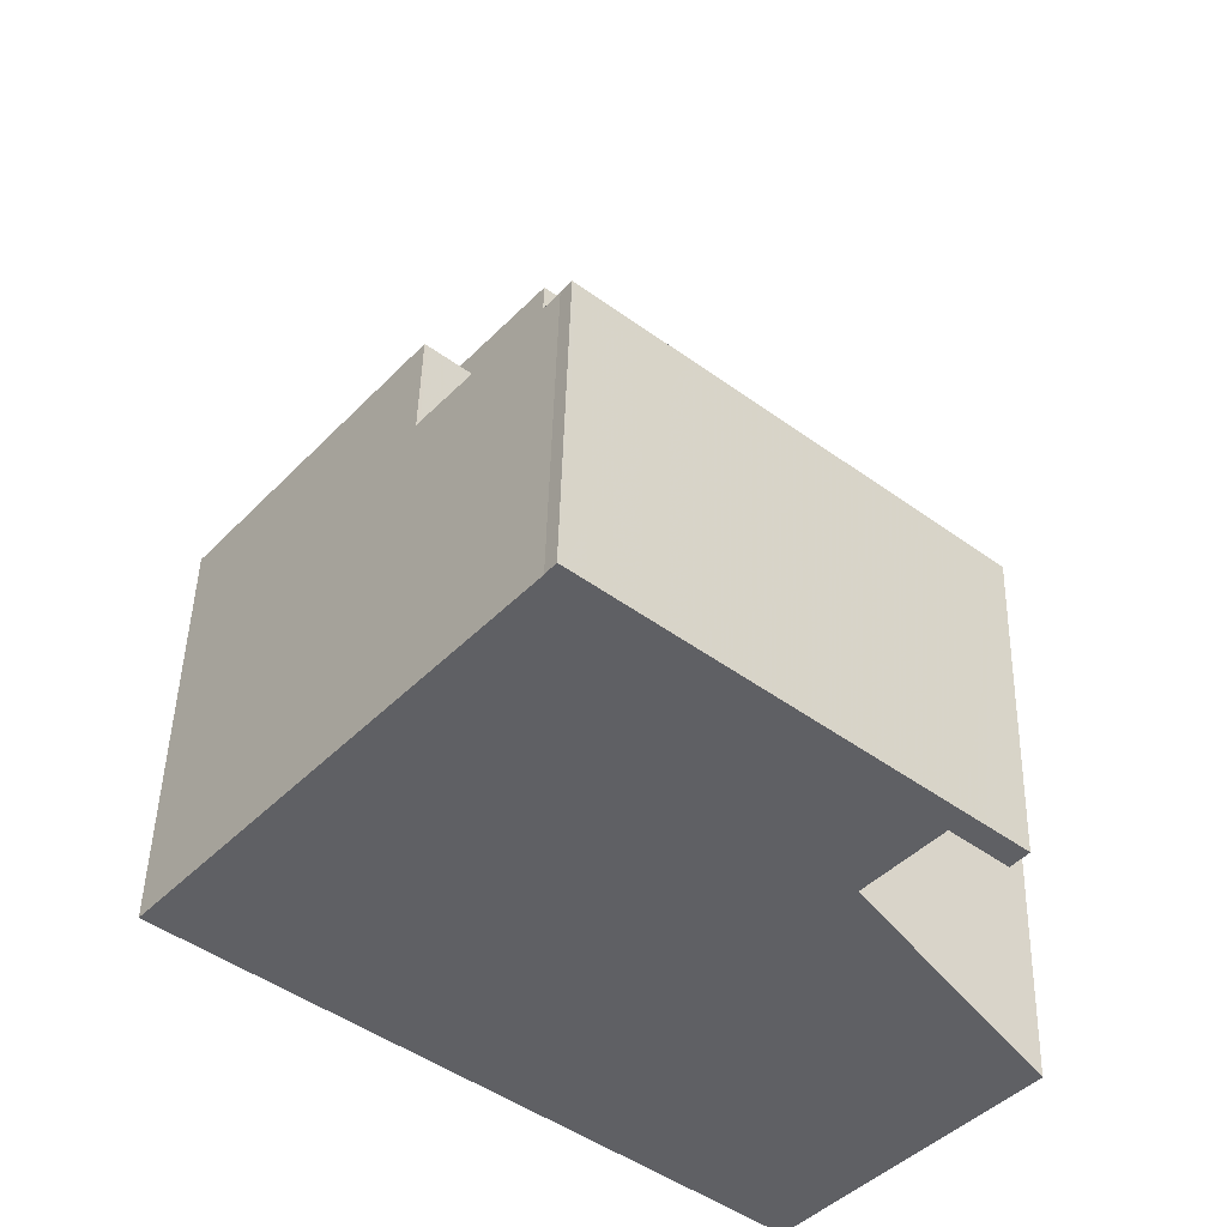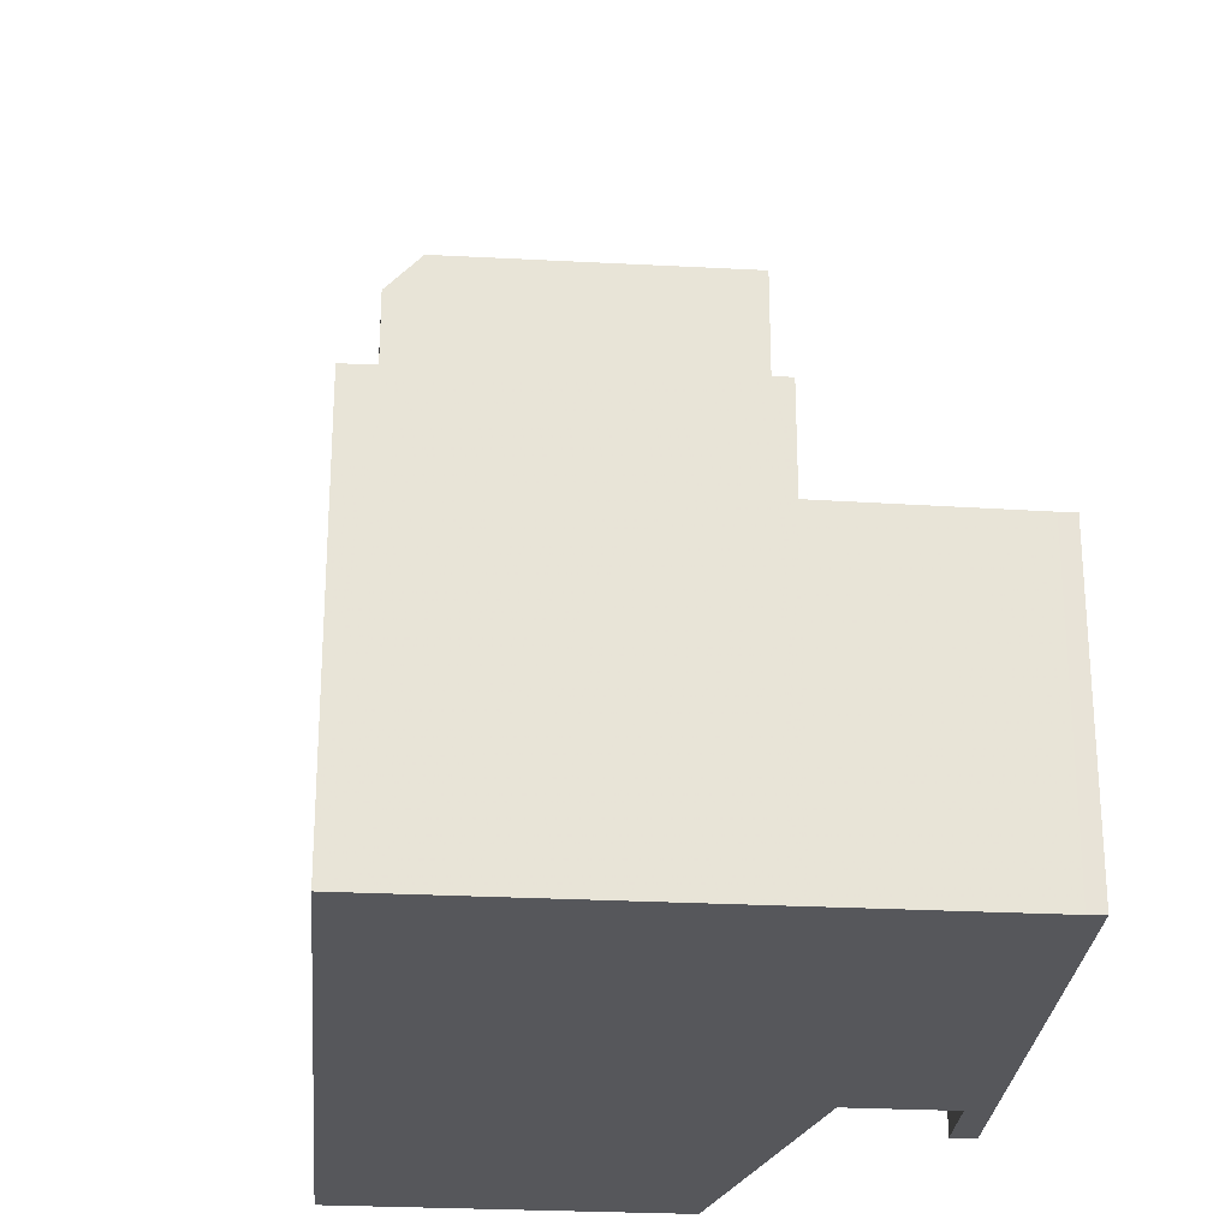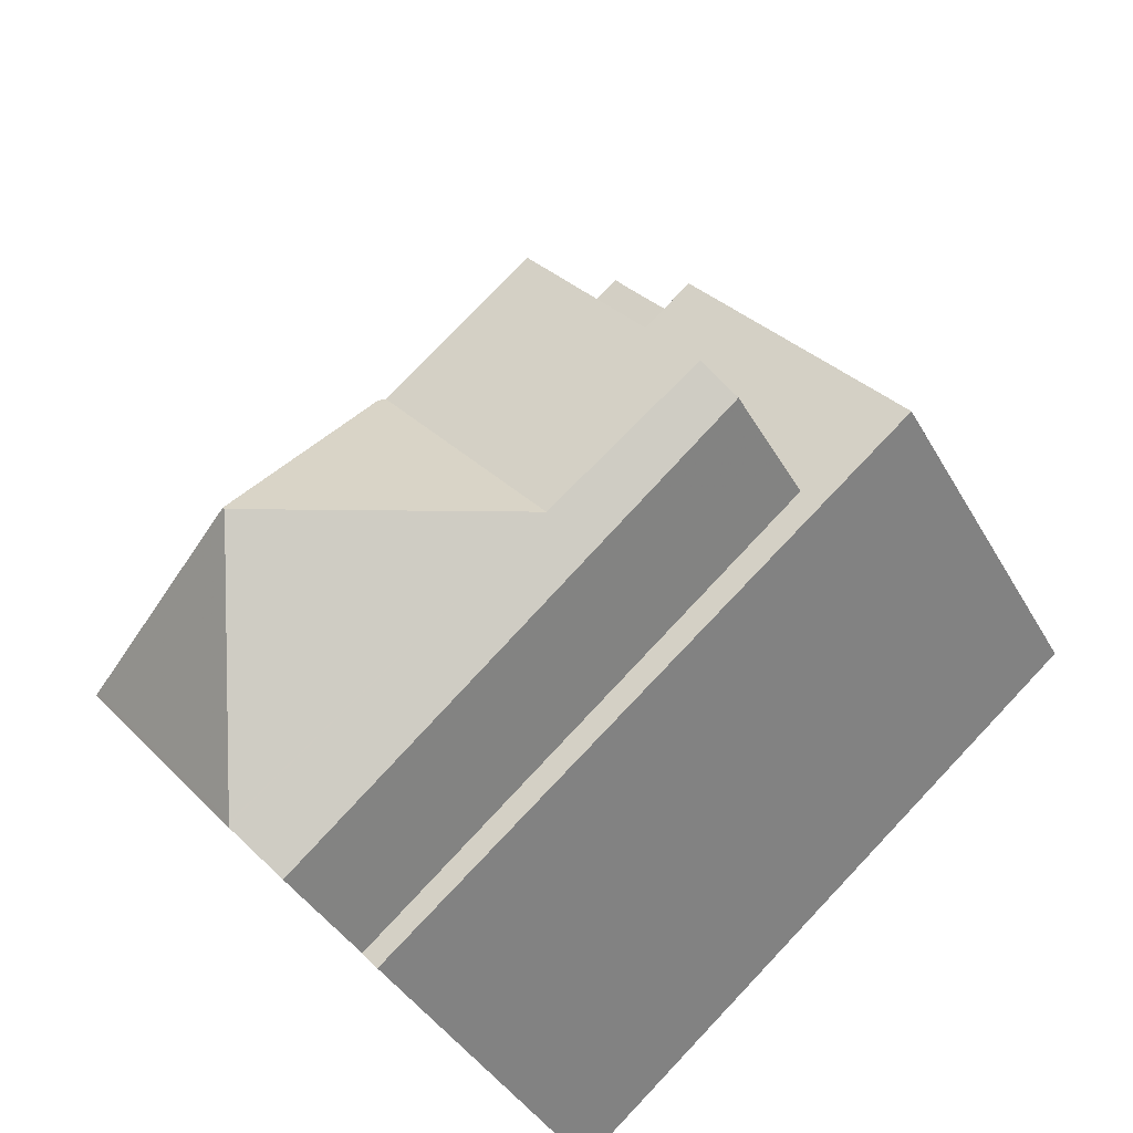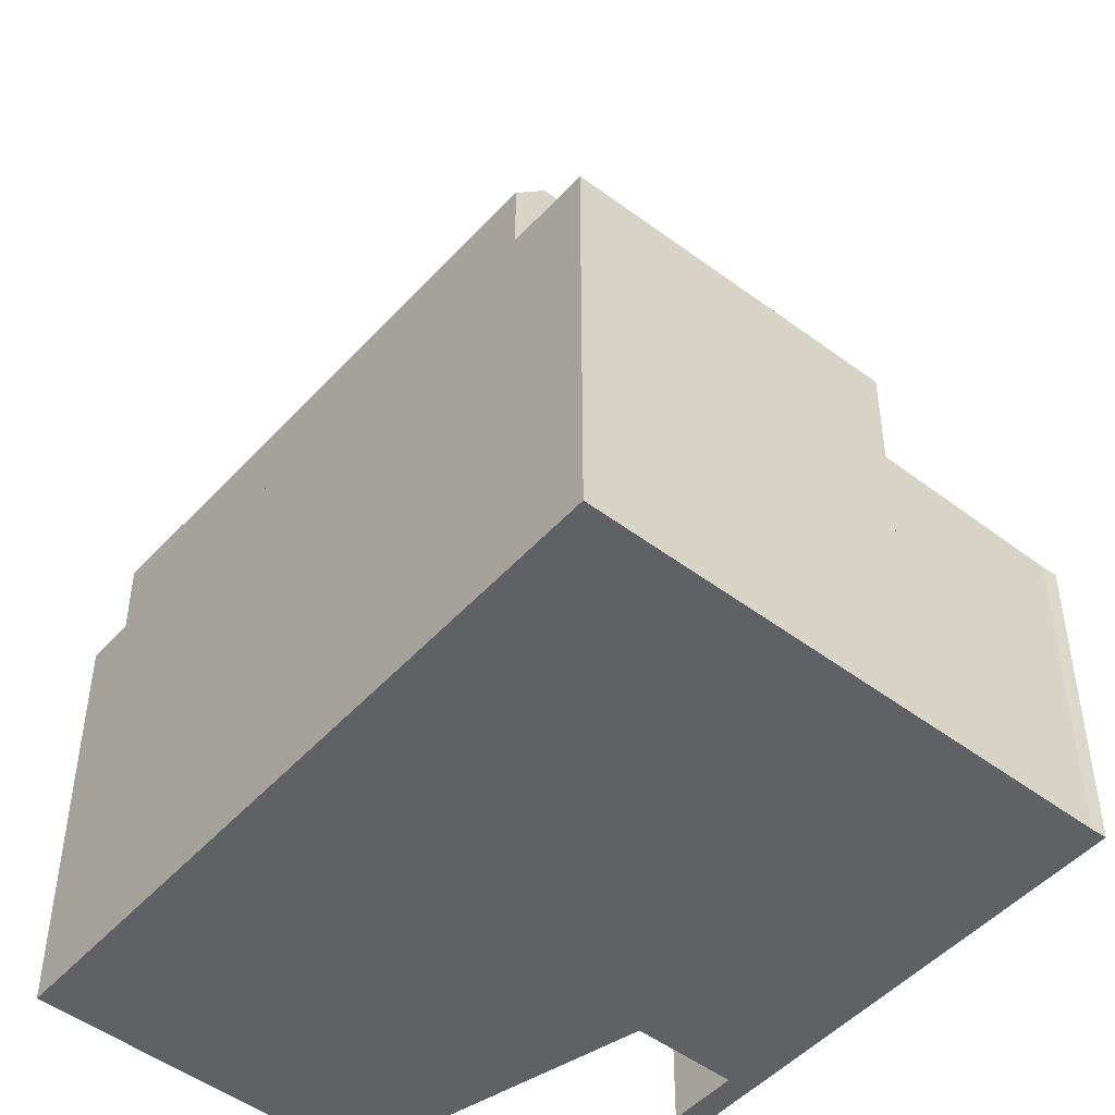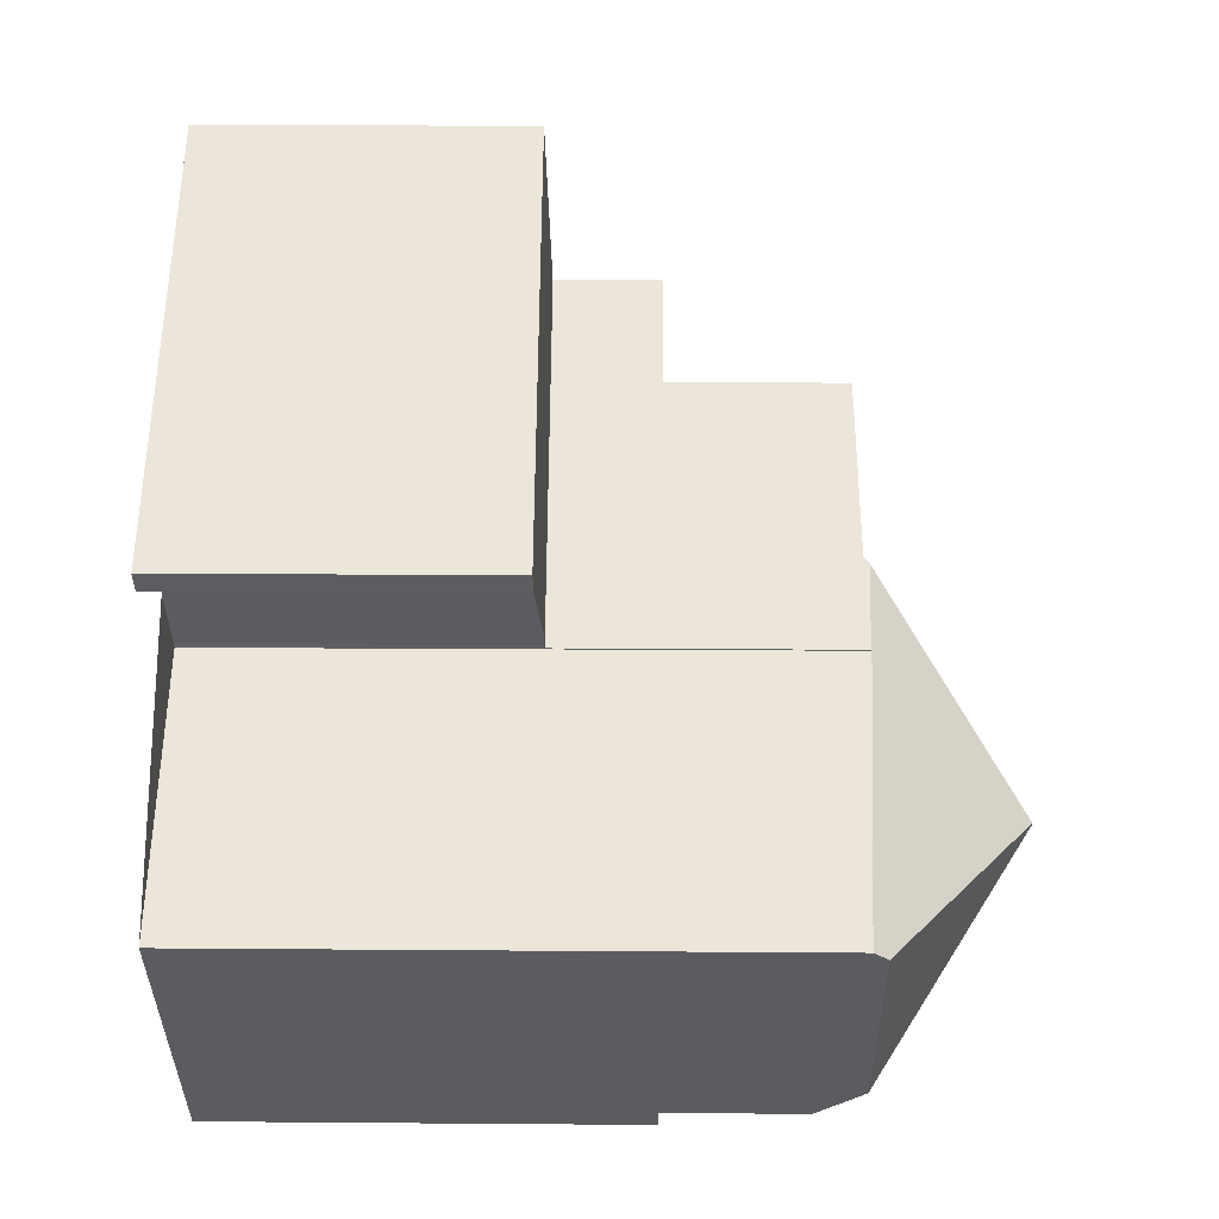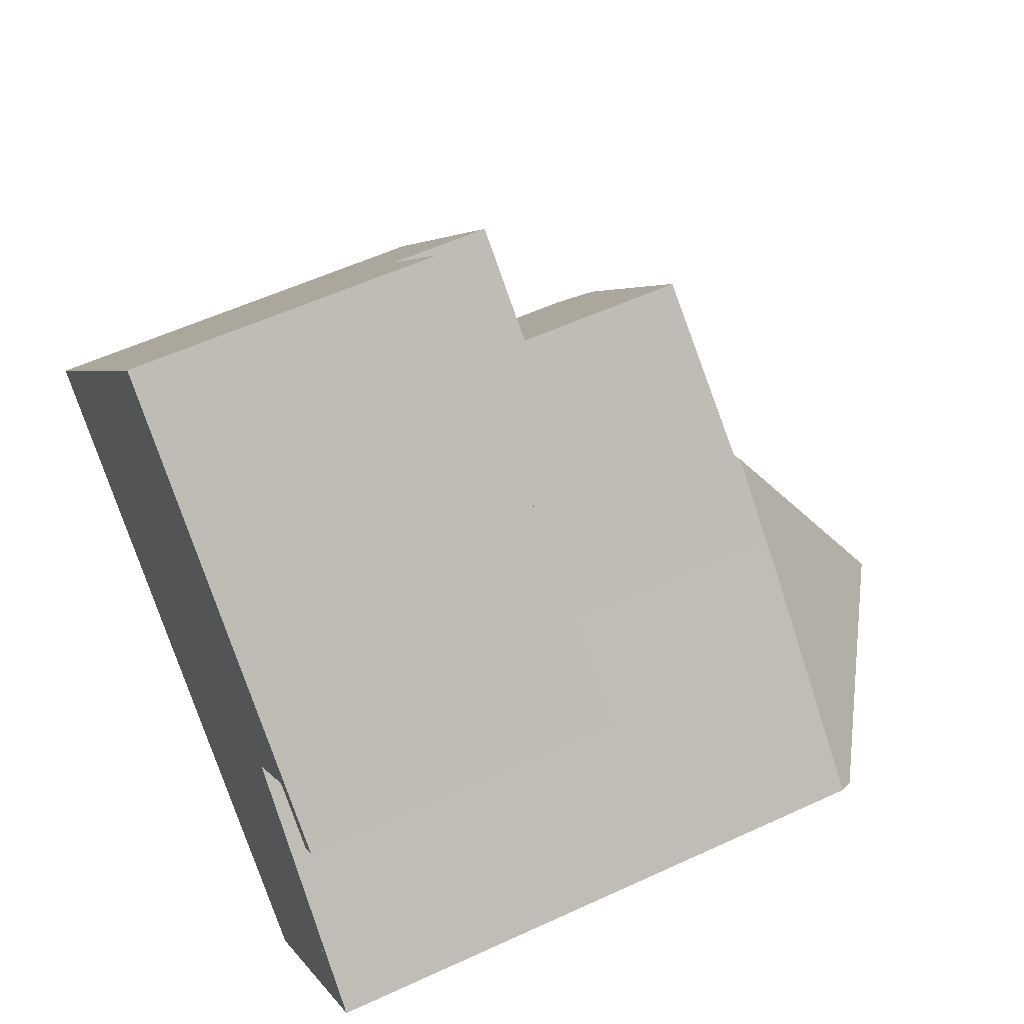
<metadata>
{"format":"obj","ext":"obj","renderer":"f3d","projection":"perspective","resolution":1024,"background":"white","views":[{"elev":45.8,"azim":-178.6,"up":"+Y"},{"elev":-27.3,"azim":125.3,"up":"+Z"},{"elev":-39.0,"azim":26.5,"up":"+Y"},{"elev":-49.0,"azim":89.9,"up":"+Z"},{"elev":15.7,"azim":-89.0,"up":"+Y"},{"elev":56.4,"azim":-115.8,"up":"+Y"}]}
</metadata>
<code>
v -1987 -1173 4.694
v -1987 -1173 4.697
v -1990 -1179 4.77
v -1992 -1177 4.741
v -1992 -1178 4.748
v -1993 -1177 4.744
v -1982 -1179 6.194
v -1990 -1186 6.262
v -1993 -1182 8.822
v -1990 -1179 8.986
v -1985 -1175 4.728
v -1990 -1179 4.771
v -1990 -1179 4.771
v -1985 -1175 4.728
v -1983 -1180 6.202
v -1990 -1185 6.267
v -1983 -1179 6.208
v -1982 -1178 6.201
v -1990 -1185 6.267
v -1985 -1175 6.265
v -1990 -1179 6.304
v -1986 -1181 8.92
v -1989 -1178 8.914
v -1992 -1183 9.025
v -1993 -1182 9.022
v -1991 -1179 8.956
v -1990 -1179 8.941
v -1991 -1185 9.007
v -1991 -1185 9.028
v -1993 -1182 9.034
v -1991 -1185 9.028
v -1990 -1181 11.13
v -1990 -1185 8.306
v -1991 -1185 9.007
v -1986 -1181 8.92
v -1984 -1179 8.866
v -1993 -1182 9.034
v -1990 -1181 11.13
v -1990 -1179 8.961
v -1990 -1181 11.13
v -1990 -1181 11.13
v -1986 -1181 8.92
v -1990 -1181 11.13
v -1985 -1181 8.338
v -1985 -1175 5.31
v -1986 -1176 6.273
v -1990 -1181 11.13
v -1989 -1178 8.914
v -1989 -1178 8.995
v -1990 -1179 8.961
v -1989 -1178 8.995
v -1987 -1176 6.277
v -1987 -1176 6.702
v -1986 -1176 6.273
v -1985 -1175 6.265
v -1993 -1182 8.851
v -1991 -1180 8.909
v -1989 -1178 8.995
v -1989 -1178 8.914
v -1987 -1176 8.86
v -1990 -1179 4.77
v -1985 -1181 8.338
v -1984 -1180 6.213
v -1984 -1180 6.714
v -1990 -1185 8.306
v -1984 -1180 8.348
v -1987 -1173 4.694
v -1993 -1177 4.744
v -1990 -1179 6.303
v -1988 -1181 9.922
v -1990 -1179 8.939
v -1989 -1179 9.919
v -1990 -1179 8.964
v -1990 -1179 8.964
v -1987 -1182 8.328
v -1992 -1177 4.736
v -1992 -1177 4.736
v -1987 -1182 8.945
v -1987 -1182 6.239
v -1990 -1179 4.77
v -1987 -1183 6.233
v -1987 -1182 6.239
v -1987 -1182 8.328
v -1989 -1179 9.919
v -1988 -1181 9.922
v -1984 -1180 8.348
v -1984 -1179 8.866
v -1984 -1180 8.348
v -1987 -1176 6.277
v -1987 -1176 4.74
v -1987 -1176 6.702
v -1984 -1180 6.714
v -1987 -1176 6.277
v -1987 -1176 4.74
v -1989 -1174 4.707
v -1984 -1180 6.213
v -1983 -1180 6.206
v -1987 -1176 8.86
v -1984 -1179 8.866
v -1987 -1176 8.86
v -1989 -1174 4.707
v -1984 -1180 6.213
v -1985 -1175 6.266
v -1987 -1173 4.694
v -1985 -1175 4.728
v -1985 -1175 4.728
v -1985 -1175 5.35
v -1985 -1175 6.266
v -1982 -1179 6.195
v -1982 -1178 6.201
v -1987 -1173 4.694
v -1993 -1182 9.109
v -1993 -1182 9.109
v -1990 -1179 9.22
v -1989 -1178 9.242
v -1993 -1182 9.033
v -1986 -1176 6.274
v -1986 -1176 6.703
v -1986 -1176 6.274
v -1986 -1176 6.27
v -1986 -1176 8.86
v -1985 -1175 6.263
v -1985 -1175 6.262
v -1989 -1178 8.914
v -1989 -1178 9.242
v -1989 -1178 8.914
v -1986 -1176 8.86
v -1991 -1185 9.047
v -1993 -1182 9.07
v -1993 -1182 8.852
v -1993 -1182 8.824
v -1990 -1185 8.306
v -1993 -1182 9.07
v -1993 -1182 9.07
v -1993 -1182 9.022
v -1991 -1185 9.027
v -1990 -1185 6.267
v -1990 -1185 8.306
v -1991 -1185 9.047
v -1990 -1186 6.262
v -1990 -1185 6.267
v -1987 -1173 4.694
v -1987 -1173 4.694
v -1987 -1173 0
v -1987 -1173 0
v -1985 -1175 4.728
v -1987 -1173 4.697
v -1987 -1173 0
v -1985 -1175 0
v -1992 -1177 4.741
v -1990 -1179 4.77
v -1990 -1179 0
v -1992 -1177 0
v -1992 -1178 4.748
v -1992 -1177 4.741
v -1992 -1177 0
v -1992 -1178 0
v -1993 -1177 4.744
v -1992 -1178 4.748
v -1992 -1178 0
v -1993 -1177 0
v -1992 -1177 4.736
v -1993 -1177 4.744
v -1993 -1177 0
v -1992 -1177 0
v -1982 -1179 6.195
v -1982 -1179 6.194
v -1982 -1179 0
v -1982 -1179 0
v -1990 -1185 6.267
v -1990 -1186 6.262
v -1990 -1186 0
v -1990 -1185 0
v -1993 -1182 8.824
v -1993 -1182 8.822
v -1993 -1182 0
v -1993 -1182 0
v -1990 -1179 8.961
v -1990 -1179 8.986
v -1990 -1179 0
v -1990 -1179 0
v -1990 -1179 4.77
v -1990 -1179 4.771
v -1990 -1179 0
v -1990 -1179 0
v -1983 -1180 6.206
v -1983 -1180 6.202
v -1983 -1180 -8.882e-16
v -1983 -1180 -8.882e-16
v -1982 -1179 6.194
v -1982 -1178 6.201
v -1982 -1178 8.882e-16
v -1982 -1179 0
v -1993 -1182 9.033
v -1992 -1183 9.025
v -1992 -1183 0
v -1993 -1182 0
v -1993 -1182 8.851
v -1993 -1182 9.022
v -1993 -1182 0
v -1993 -1182 0
v -1990 -1179 8.986
v -1991 -1179 8.956
v -1991 -1179 0
v -1990 -1179 0
v -1993 -1182 9.022
v -1993 -1182 9.034
v -1993 -1182 0
v -1993 -1182 0
v -1992 -1183 9.025
v -1991 -1185 9.007
v -1991 -1185 0
v -1992 -1183 0
v -1985 -1175 6.262
v -1985 -1175 6.265
v -1985 -1175 0
v -1985 -1175 0
v -1993 -1182 8.822
v -1993 -1182 8.851
v -1993 -1182 0
v -1993 -1182 0
v -1991 -1179 8.956
v -1991 -1180 8.909
v -1991 -1180 1.776e-15
v -1991 -1179 0
v -1991 -1185 9.007
v -1990 -1185 8.306
v -1990 -1185 0
v -1991 -1185 0
v -1987 -1173 4.697
v -1987 -1173 4.694
v -1987 -1173 0
v -1987 -1173 0
v -1993 -1177 4.744
v -1993 -1177 4.744
v -1993 -1177 0
v -1993 -1177 0
v -1989 -1174 4.707
v -1992 -1177 4.736
v -1992 -1177 0
v -1989 -1174 0
v -1990 -1186 6.262
v -1987 -1183 6.233
v -1987 -1183 0
v -1990 -1186 -8.882e-16
v -1987 -1183 6.233
v -1983 -1180 6.206
v -1983 -1180 -8.882e-16
v -1987 -1183 0
v -1987 -1173 4.694
v -1989 -1174 4.707
v -1989 -1174 0
v -1987 -1173 0
v -1983 -1180 6.202
v -1982 -1179 6.195
v -1982 -1179 0
v -1983 -1180 -8.882e-16
v -1987 -1173 4.694
v -1987 -1173 4.694
v -1987 -1173 0
v -1987 -1173 0
v -1993 -1182 9.034
v -1993 -1182 9.033
v -1993 -1182 0
v -1993 -1182 0
v -1982 -1178 6.201
v -1985 -1175 6.262
v -1985 -1175 0
v -1982 -1178 8.882e-16
v -1991 -1180 8.909
v -1993 -1182 8.824
v -1993 -1182 0
v -1991 -1180 1.776e-15
v -1990 -1186 6.262
v -1990 -1186 6.262
v -1990 -1186 -8.882e-16
v -1990 -1186 0
v -1987 -1173 0
v -1987 -1173 0
v -1982 -1179 0
v -1990 -1186 0
v -1993 -1182 0
v -1990 -1179 0
v -1990 -1179 0
v -1992 -1177 0
v -1992 -1178 0
v -1993 -1177 0
f 77 68 6 76
f 132 65 28 29 136
f 110 18 7 109
f 97 81 82 96
f 123 18 110 122
f 108 20 45 107
f 121 99 22 124
f 34 24 31
f 136 29 139
f 130 57 26 135
f 91 48 100
f 138 33 19 137
f 126 35 85 84 125
f 90 61 69 89
f 89 69 71 48 91
f 115 72 114
f 129 112 41 40 128
f 74 49 48 71
f 131 57 130
f 118 64 63 117
f 127 36 66 64 118
f 80 12 3 4 5 68 77
f 61 13 21 69
f 69 21 27 71
f 114 72 43 113
f 71 27 39 74
f 104 95 101 111
f 78 42 62 75
f 141 82 81 140
f 70 42 78
f 85 32 38 84
f 105 94 95 104
f 86 62 42 87
f 107 45 14 106
f 88 44 92
f 94 80 77 95
f 96 17 15 97
f 120 17 96 119
f 95 77 76 101
f 92 44 83 79 102
f 104 67 2 11 105
f 106 90 89 46 107
f 109 15 17 110
f 122 110 17 120
f 107 46 108
f 111 1 67 104
f 114 73 51 115
f 133 112 129
f 117 52 53 118
f 119 93 54 120
f 120 54 103 122
f 122 103 55 123
f 124 23 98 121
f 125 58 59 126
f 118 53 60 127
f 135 26 10 50 73 114 113 134
f 128 31 24 116 129
f 130 56 9 131
f 129 116 37 133
f 134 30 25 135
f 136 78 75 132
f 139 47 70 78 136
f 135 25 56 130
f 137 79 83 138
f 140 8 16 141
f 143 144 145 142
f 147 148 149 146
f 151 152 153 150
f 155 156 157 154
f 159 160 161 158
f 163 164 165 162
f 167 168 169 166
f 171 172 173 170
f 175 176 177 174
f 179 180 181 178
f 183 184 185 182
f 187 188 189 186
f 191 192 193 190
f 195 196 197 194
f 199 200 201 198
f 203 204 205 202
f 207 208 209 206
f 211 212 213 210
f 215 216 217 214
f 219 220 221 218
f 223 224 225 222
f 227 228 229 226
f 231 232 233 230
f 235 236 237 234
f 239 240 241 238
f 243 244 245 242
f 247 248 249 246
f 251 252 253 250
f 255 256 257 254
f 259 260 261 258
f 263 264 265 262
f 267 268 269 266
f 271 272 273 270
f 275 276 277 274
f 279 280 281 282 283 284 285 286 287 278

</code>
